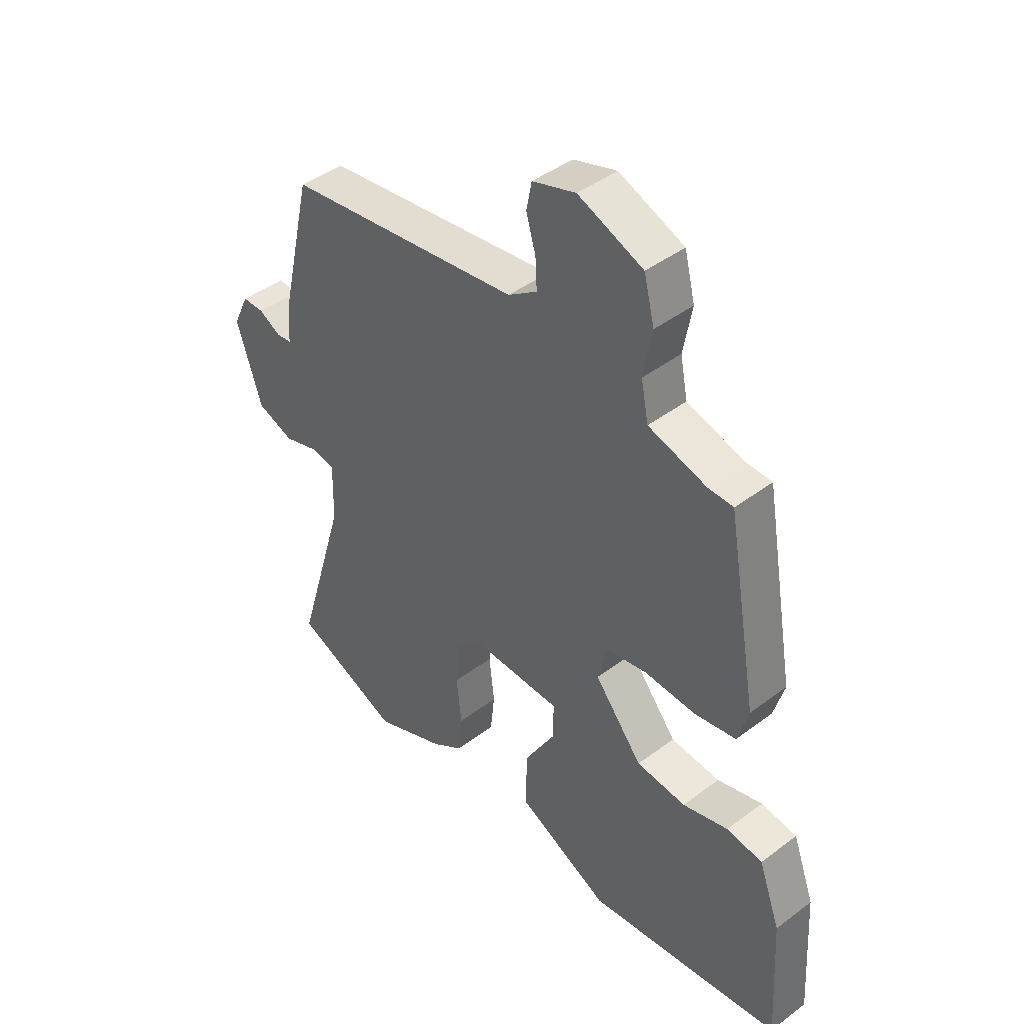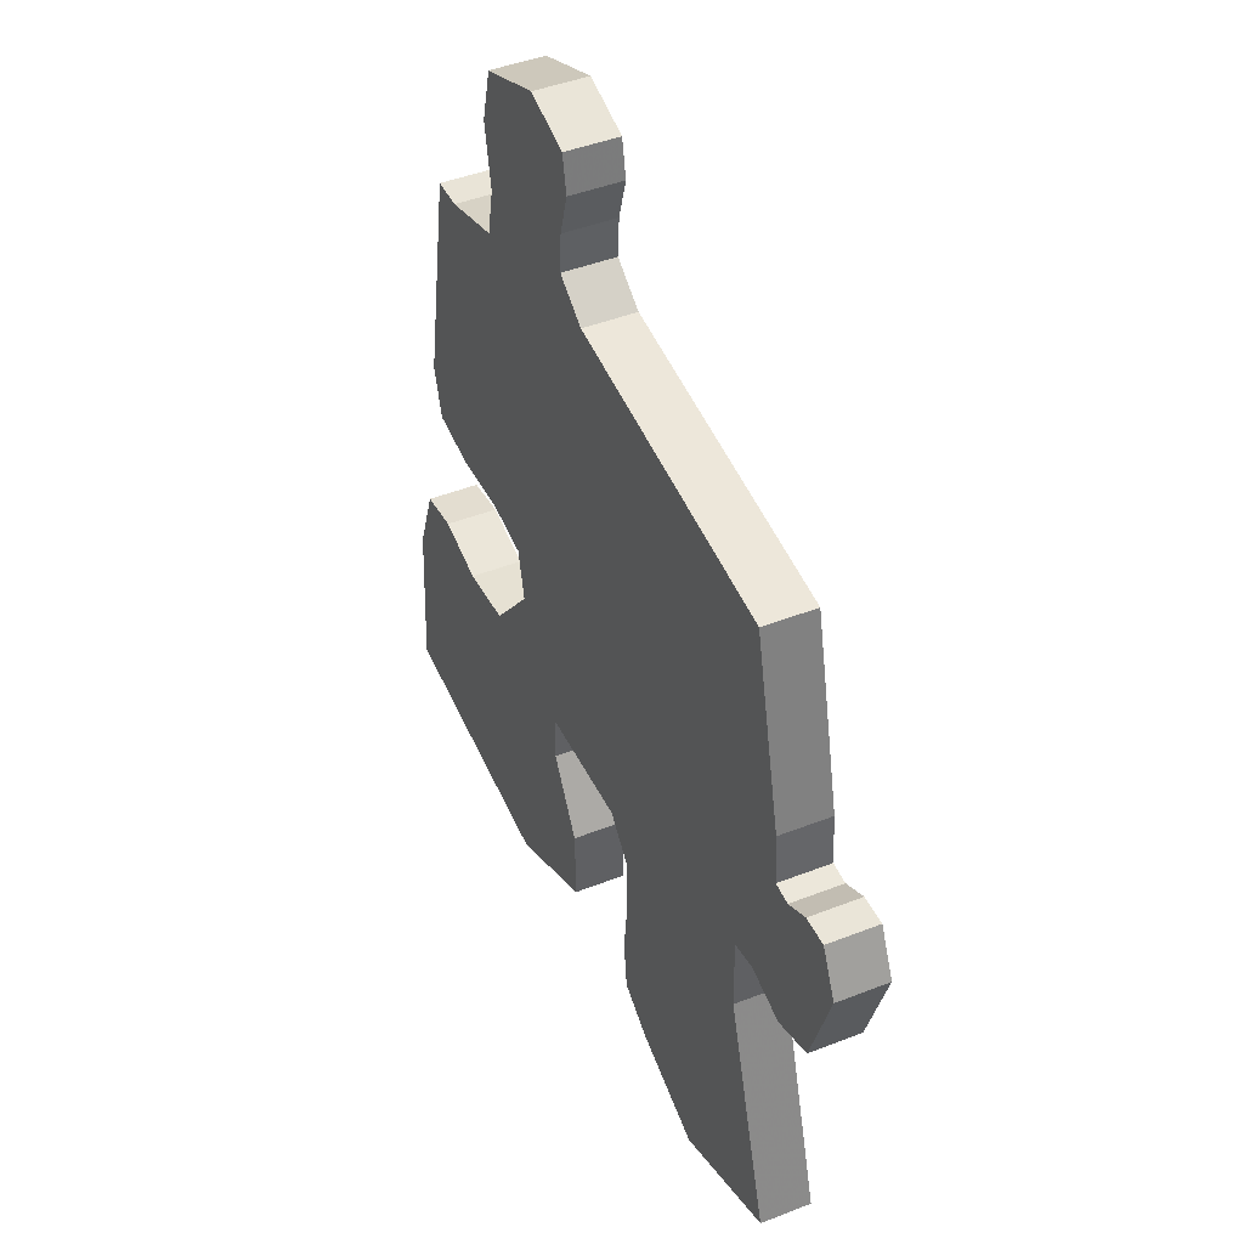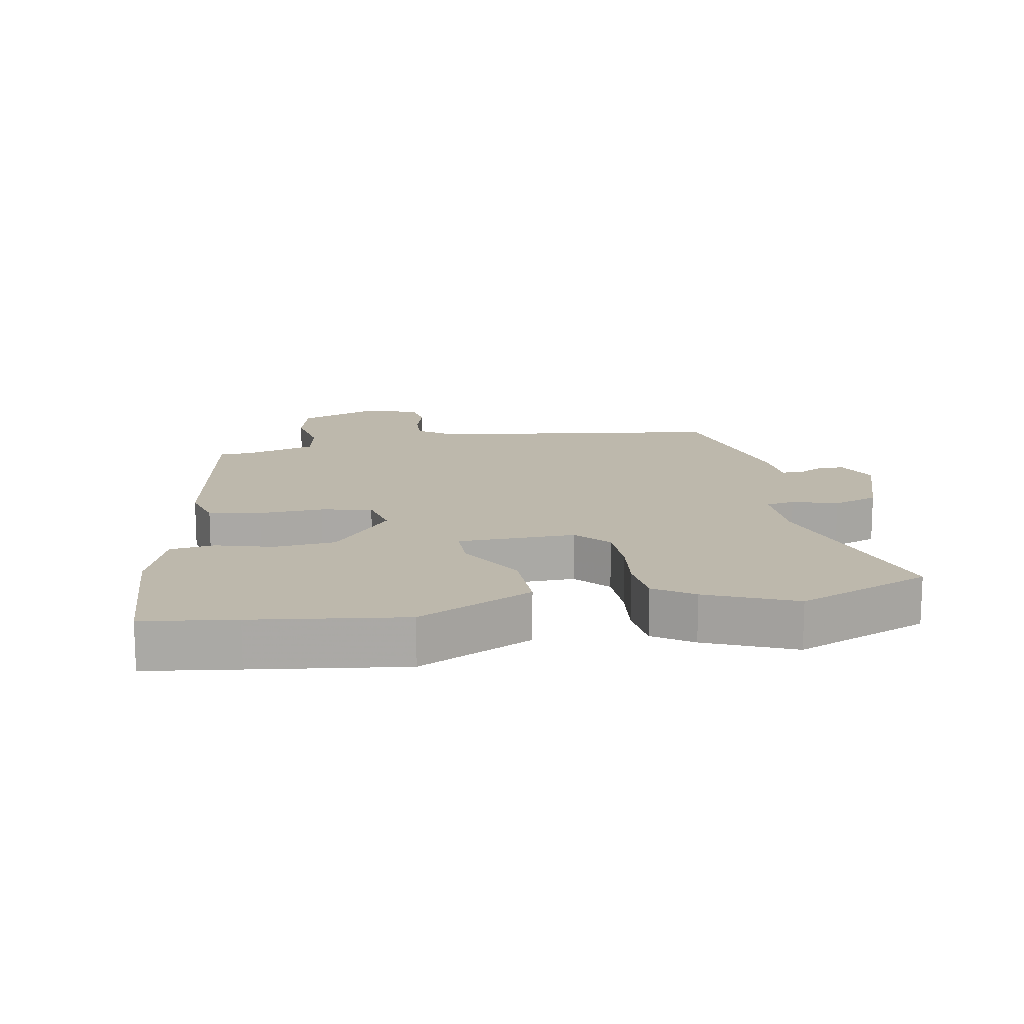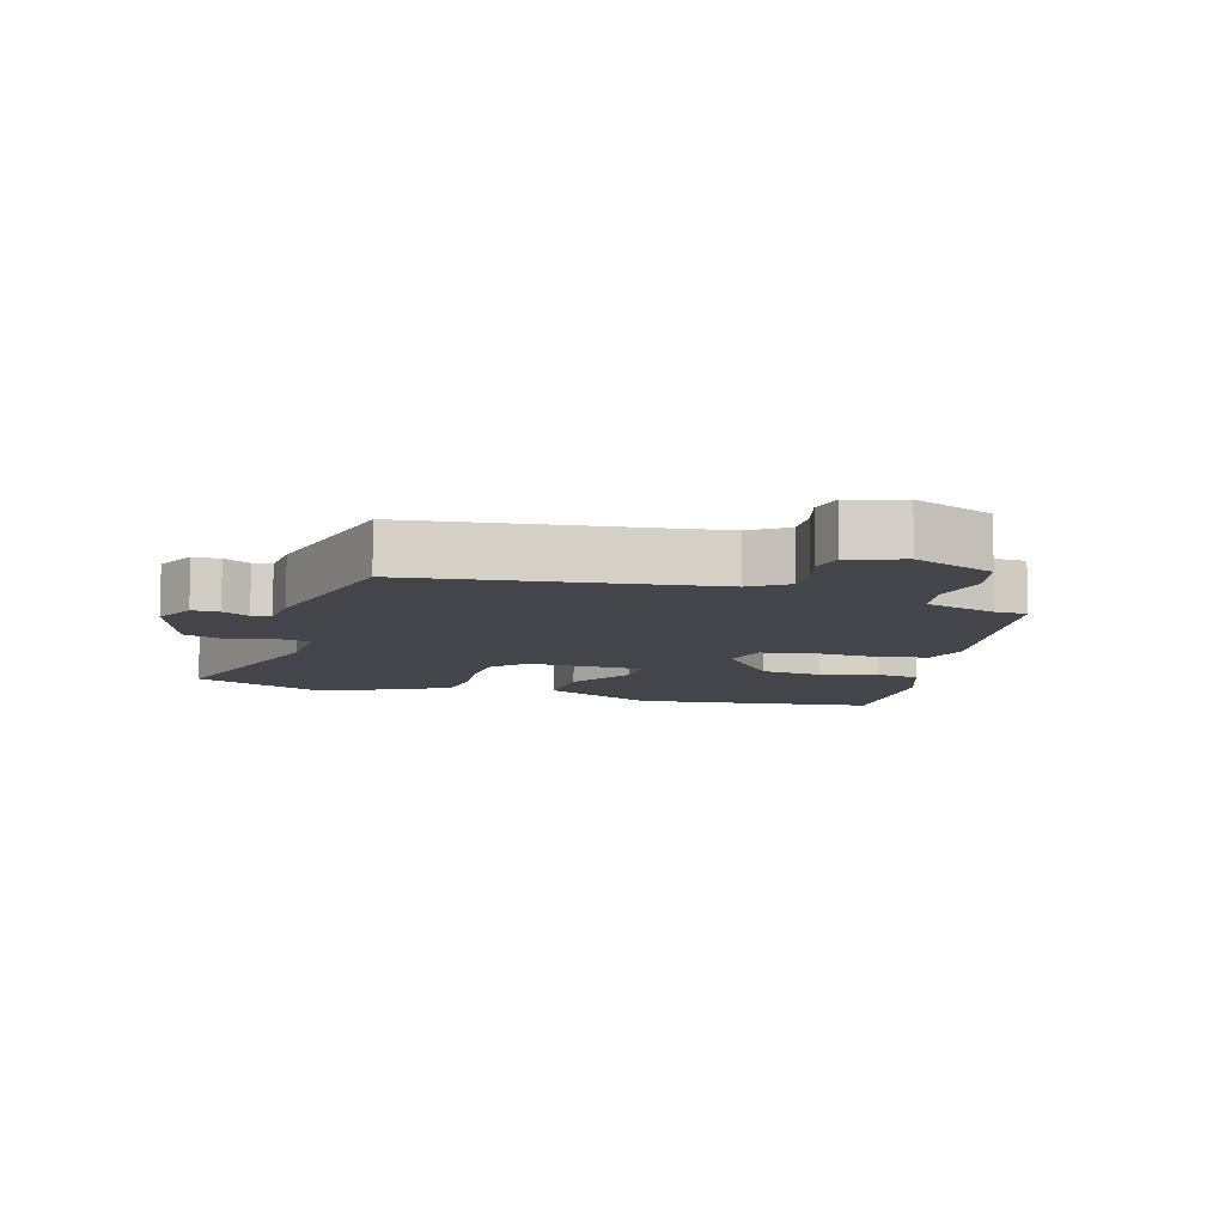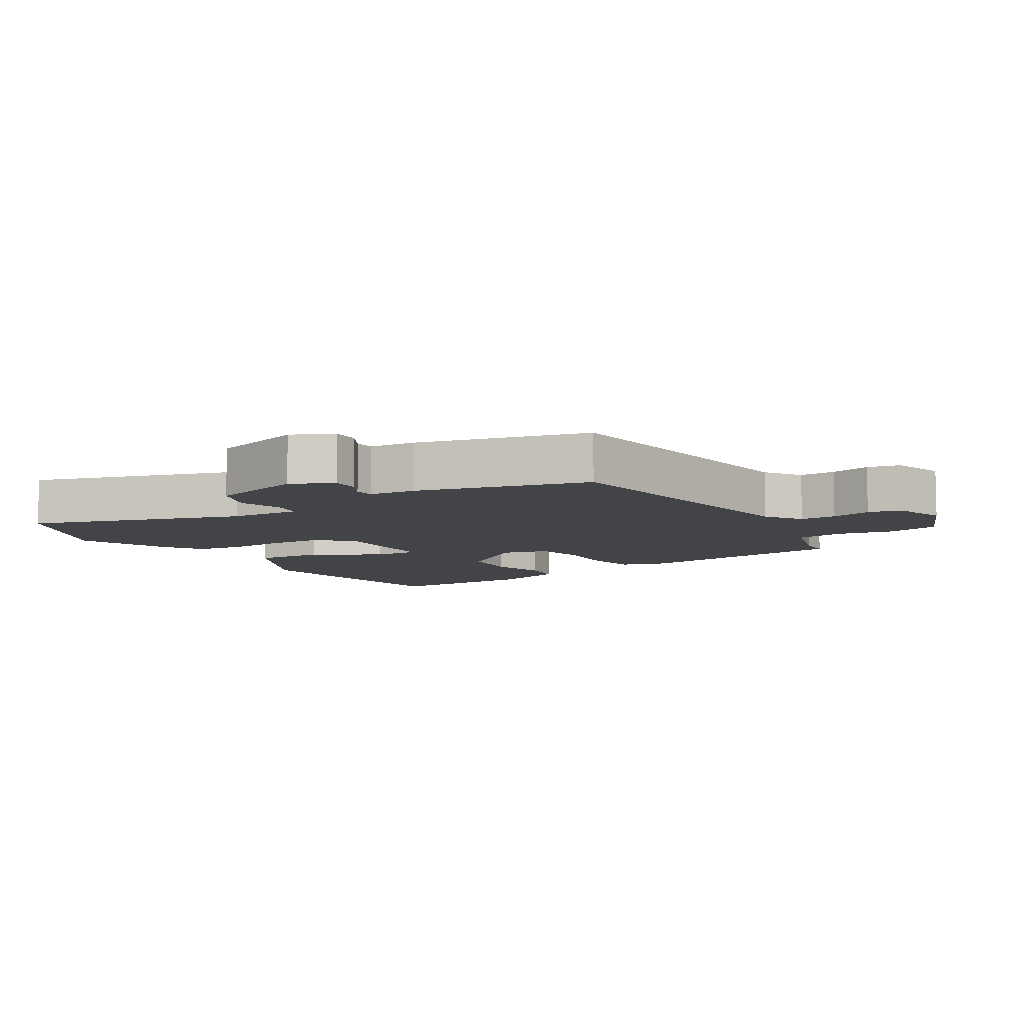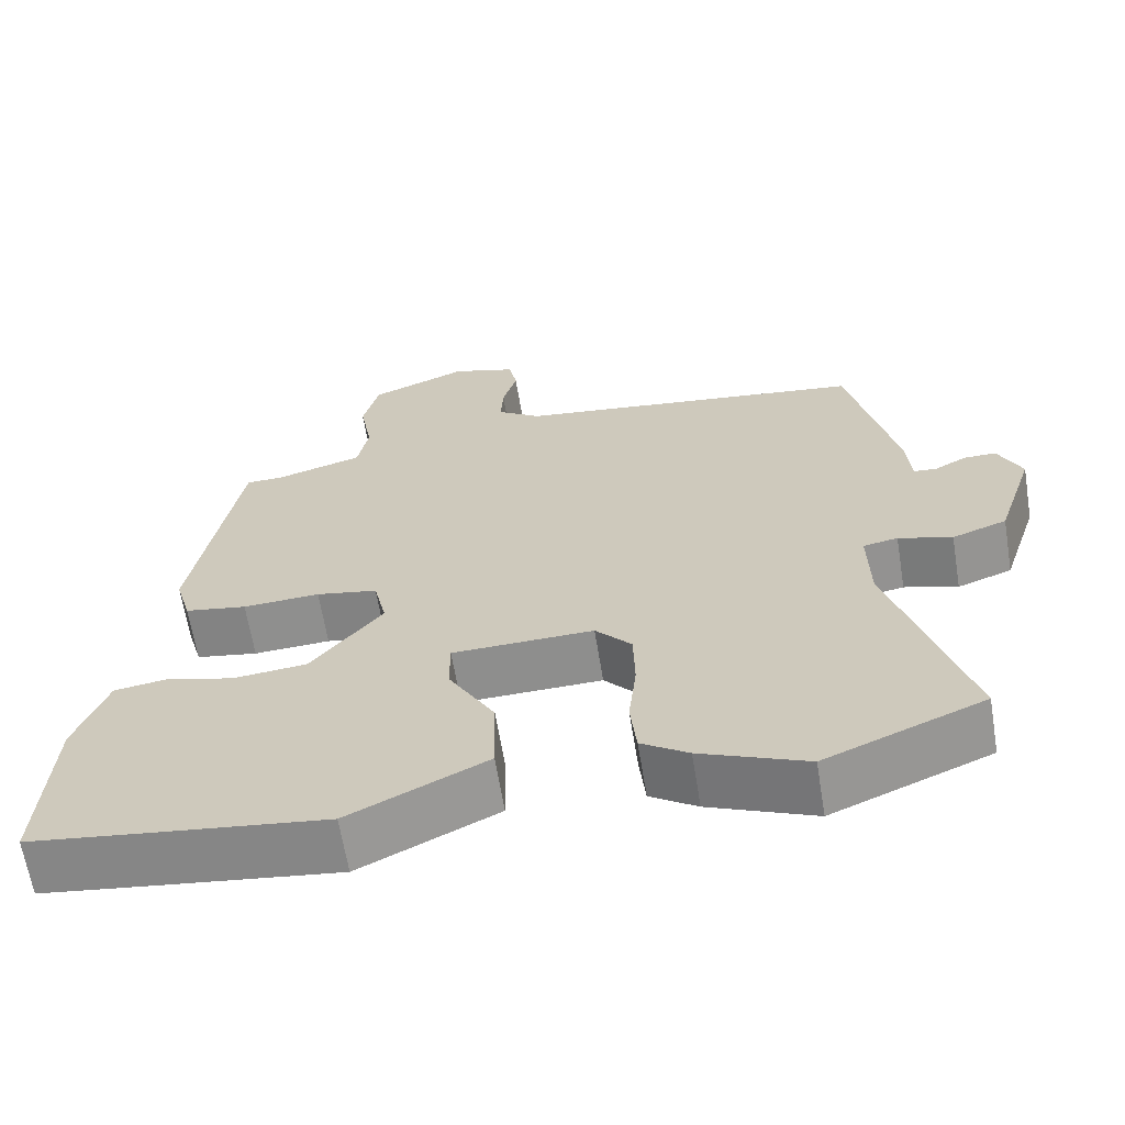
<metadata>
{"format":"obj","ext":"obj","renderer":"f3d","projection":"perspective","resolution":1024,"background":"white","views":[{"elev":43.4,"azim":48.3,"up":"+Z"},{"elev":44.7,"azim":-114.5,"up":"+Z"},{"elev":14.8,"azim":169.8,"up":"+Y"},{"elev":-9.2,"azim":-16.8,"up":"+Y"},{"elev":-8.0,"azim":-59.2,"up":"+Y"},{"elev":-64.5,"azim":-170.7,"up":"+Z"}]}
</metadata>
<code>
v 0.398 0.07 0.462
v 0.457 0.07 0.127
v 0.437 0.07 0.057
v 0.358 0.07 0.043
v 0.26 0.07 0.048
v 0.182 0.07 0.033
v 0.166 0.07 -0.038
v 0.257 0.07 -0.15
v 0.351 0.07 -0.159
v 0.437 0.07 -0.135
v 0.505 0.07 -0.145
v 0.546 0.07 -0.257
v 0.56 0.07 -0.492
v 0.419 0.07 -0.511
v 0.188 0.07 -0.541
v 0.013 0.07 -0.455
v 0.015 0.07 -0.347
v 0.074 0.07 -0.245
v 0.074 0.07 -0.177
v -0.105 0.07 -0.173
v -0.151 0.07 -0.224
v -0.153 0.07 -0.304
v -0.143 0.07 -0.392
v -0.151 0.07 -0.467
v -0.211 0.07 -0.507
v -0.346 0.07 -0.564
v -0.548 0.07 -0.48
v -0.452 0.07 -0.156
v -0.45 0.07 -0.047
v -0.494 0.07 -0.039
v -0.562 0.07 -0.06
v -0.631 0.07 -0.035
v -0.679 0.07 0.111
v -0.649 0.07 0.175
v -0.608 0.07 0.175
v -0.567 0.07 0.153
v -0.538 0.07 0.156
v -0.533 0.07 0.228
v -0.473 0.07 0.488
v -0.027 0.07 0.549
v 0.028 0.07 0.587
v 0.025 0.07 0.643
v 0.007 0.07 0.705
v 0.017 0.07 0.756
v 0.099 0.07 0.782
v 0.222 0.07 0.733
v 0.242 0.07 0.654
v 0.226 0.07 0.566
v 0.24 0.07 0.495
v 0.35 0.07 0.463
v 0.398 0 0.462
v 0.457 0 0.127
v 0.437 0 0.057
v 0.358 0 0.043
v 0.26 0 0.048
v 0.182 0 0.033
v 0.166 0 -0.038
v 0.257 0 -0.15
v 0.351 0 -0.159
v 0.437 0 -0.135
v 0.505 0 -0.145
v 0.546 0 -0.257
v 0.56 0 -0.492
v 0.419 0 -0.511
v 0.188 0 -0.541
v 0.013 0 -0.455
v 0.015 0 -0.347
v 0.074 0 -0.245
v 0.074 0 -0.177
v -0.105 0 -0.173
v -0.151 0 -0.224
v -0.153 0 -0.304
v -0.143 0 -0.392
v -0.151 0 -0.467
v -0.211 0 -0.507
v -0.346 0 -0.564
v -0.548 0 -0.48
v -0.452 0 -0.156
v -0.45 0 -0.047
v -0.494 0 -0.039
v -0.562 0 -0.06
v -0.631 0 -0.035
v -0.679 0 0.111
v -0.649 0 0.175
v -0.608 0 0.175
v -0.567 0 0.153
v -0.538 0 0.156
v -0.533 0 0.228
v -0.473 0 0.488
v -0.027 0 0.549
v 0.028 0 0.587
v 0.025 0 0.643
v 0.007 0 0.705
v 0.017 0 0.756
v 0.099 0 0.782
v 0.222 0 0.733
v 0.242 0 0.654
v 0.226 0 0.566
v 0.24 0 0.495
v 0.35 0 0.463
f 45 46 47 48
f 45 48 49
f 42 43 44 45
f 41 42 45 49
f 40 41 49
f 37 38 39 40
f 37 40 49 50
f 33 34 35 36
f 33 36 37
f 30 31 32 33
f 29 30 33 37
f 25 26 27 28
f 25 28 29
f 22 23 24 25
f 21 22 25 29
f 20 21 29 37
f 15 16 17 18
f 15 18 19
f 14 15 19
f 13 14 19
f 12 13 19
f 9 10 11 12
f 8 9 12 19
f 7 8 19 20
f 2 3 4 5
f 2 5 6
f 1 2 6
f 50 1 6
f 37 50 6
f 6 7 20 37
f 98 97 96 95
f 99 98 95
f 95 94 93 92
f 99 95 92 91
f 99 91 90
f 90 89 88 87
f 100 99 90 87
f 86 85 84 83
f 87 86 83
f 83 82 81 80
f 87 83 80 79
f 78 77 76 75
f 79 78 75
f 75 74 73 72
f 79 75 72 71
f 87 79 71 70
f 68 67 66 65
f 69 68 65
f 69 65 64
f 69 64 63
f 69 63 62
f 62 61 60 59
f 69 62 59 58
f 70 69 58 57
f 55 54 53 52
f 56 55 52
f 56 52 51
f 56 51 100
f 56 100 87
f 87 70 57 56
f 1 51 52 2
f 2 52 53 3
f 3 53 54 4
f 4 54 55 5
f 5 55 56 6
f 6 56 57 7
f 7 57 58 8
f 8 58 59 9
f 9 59 60 10
f 10 60 61 11
f 11 61 62 12
f 12 62 63 13
f 13 63 64 14
f 14 64 65 15
f 15 65 66 16
f 16 66 67 17
f 17 67 68 18
f 18 68 69 19
f 19 69 70 20
f 20 70 71 21
f 21 71 72 22
f 22 72 73 23
f 23 73 74 24
f 24 74 75 25
f 25 75 76 26
f 26 76 77 27
f 27 77 78 28
f 28 78 79 29
f 29 79 80 30
f 30 80 81 31
f 31 81 82 32
f 32 82 83 33
f 33 83 84 34
f 34 84 85 35
f 35 85 86 36
f 36 86 87 37
f 37 87 88 38
f 38 88 89 39
f 39 89 90 40
f 40 90 91 41
f 41 91 92 42
f 42 92 93 43
f 43 93 94 44
f 44 94 95 45
f 45 95 96 46
f 46 96 97 47
f 47 97 98 48
f 48 98 99 49
f 49 99 100 50
f 50 100 51 1

</code>
